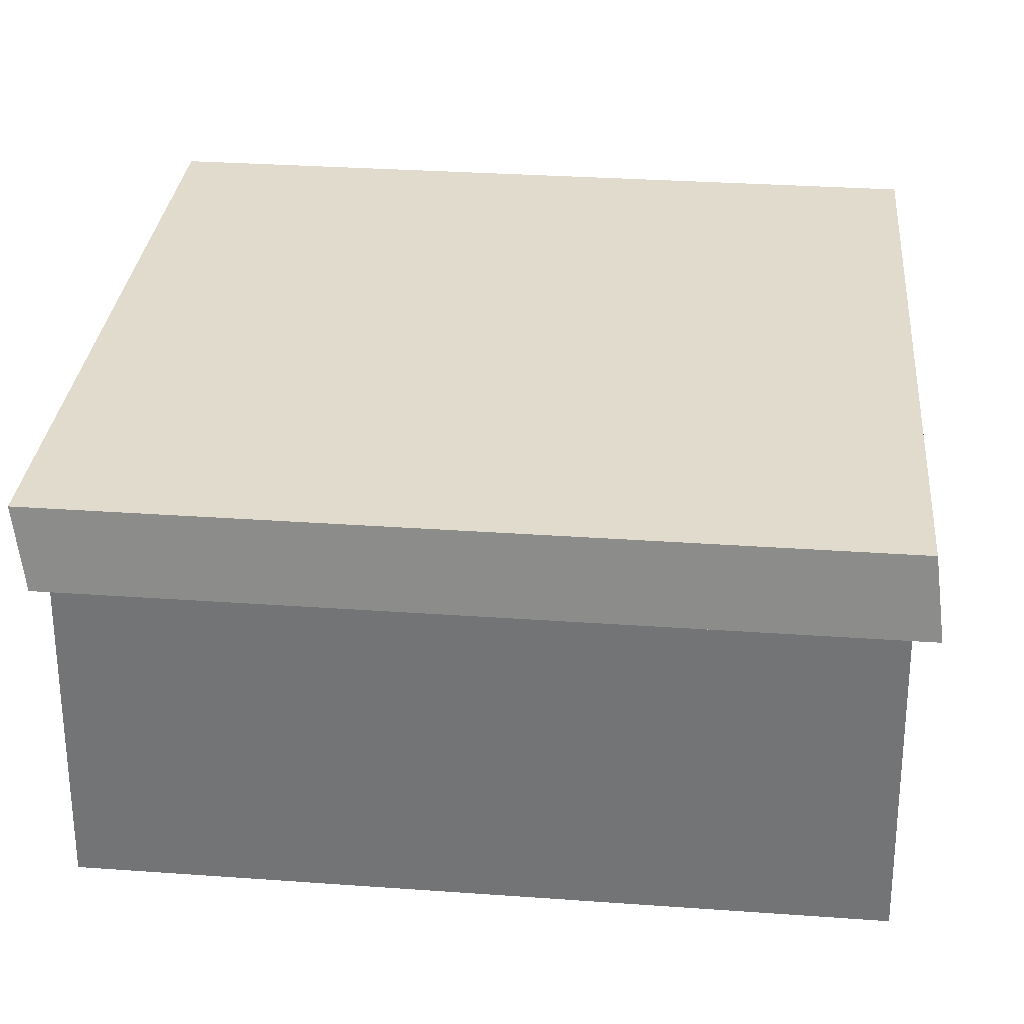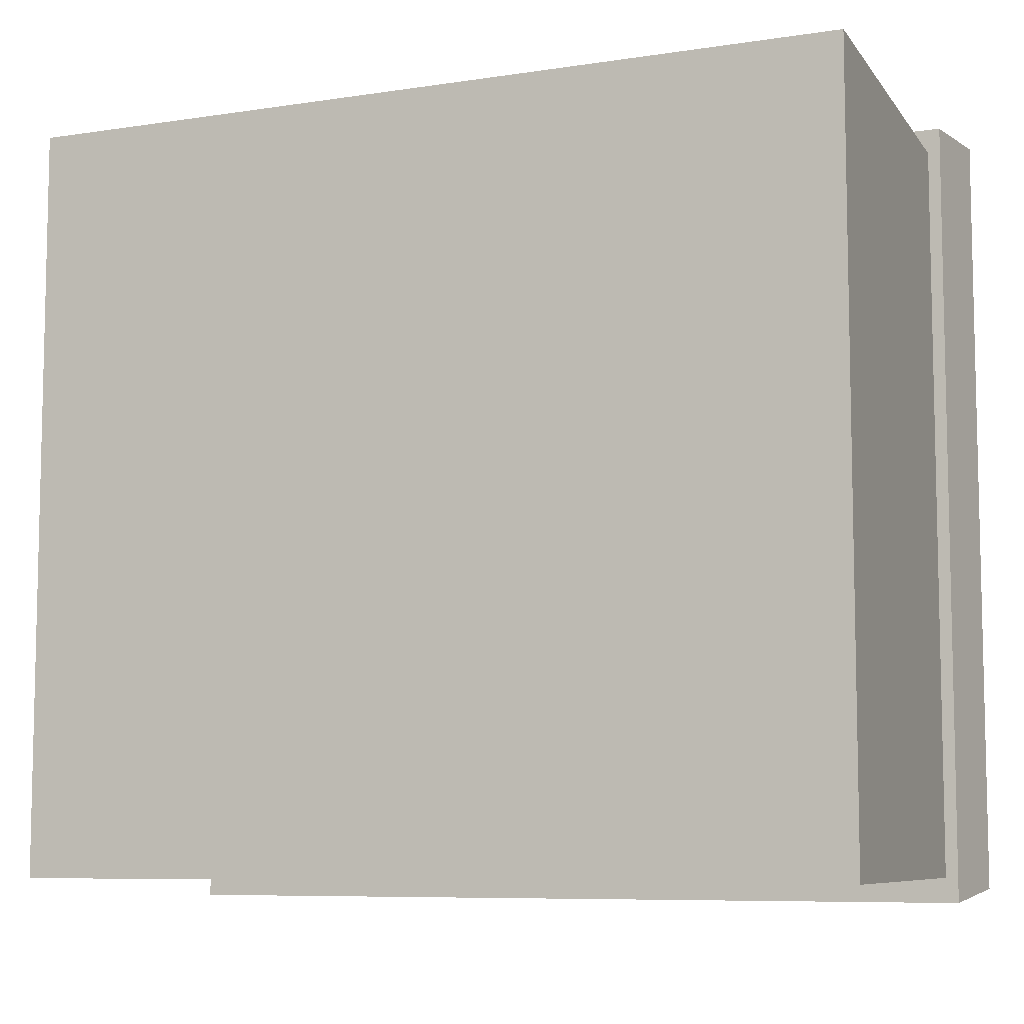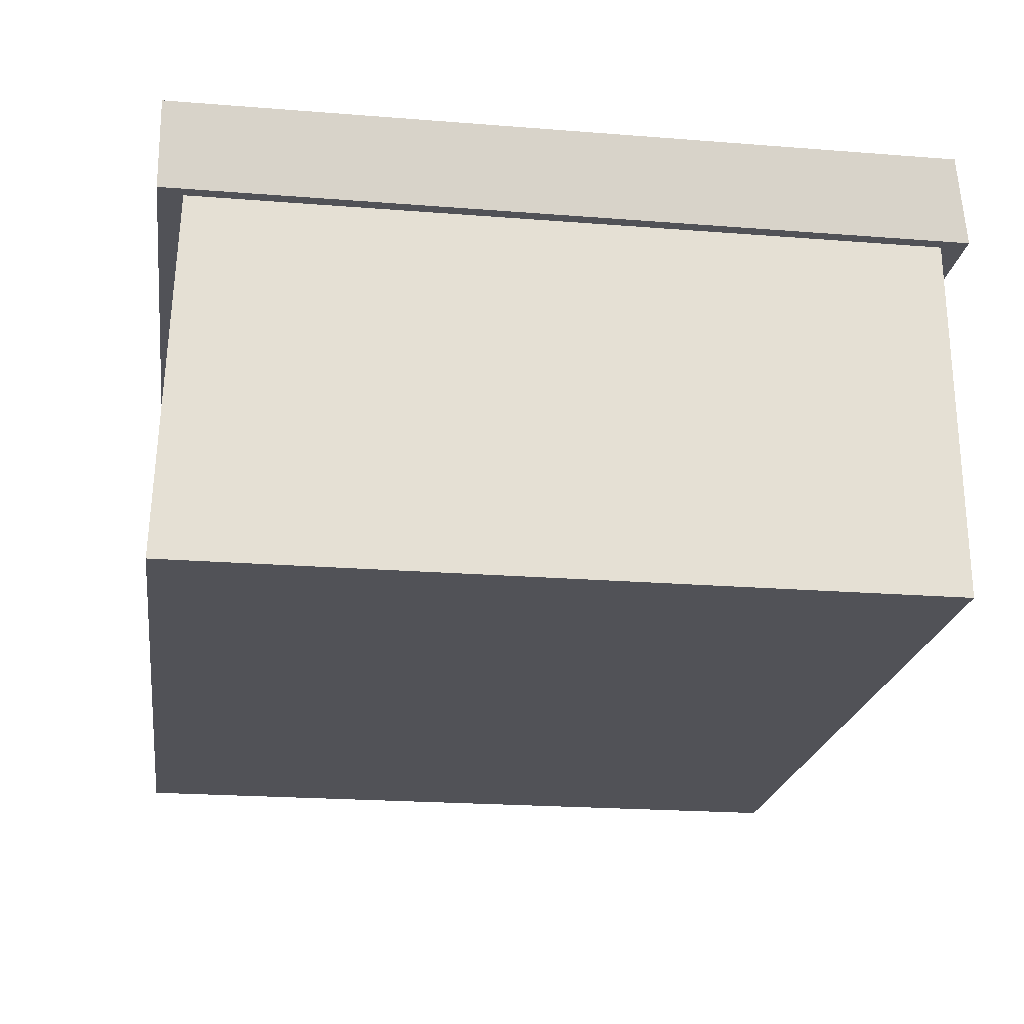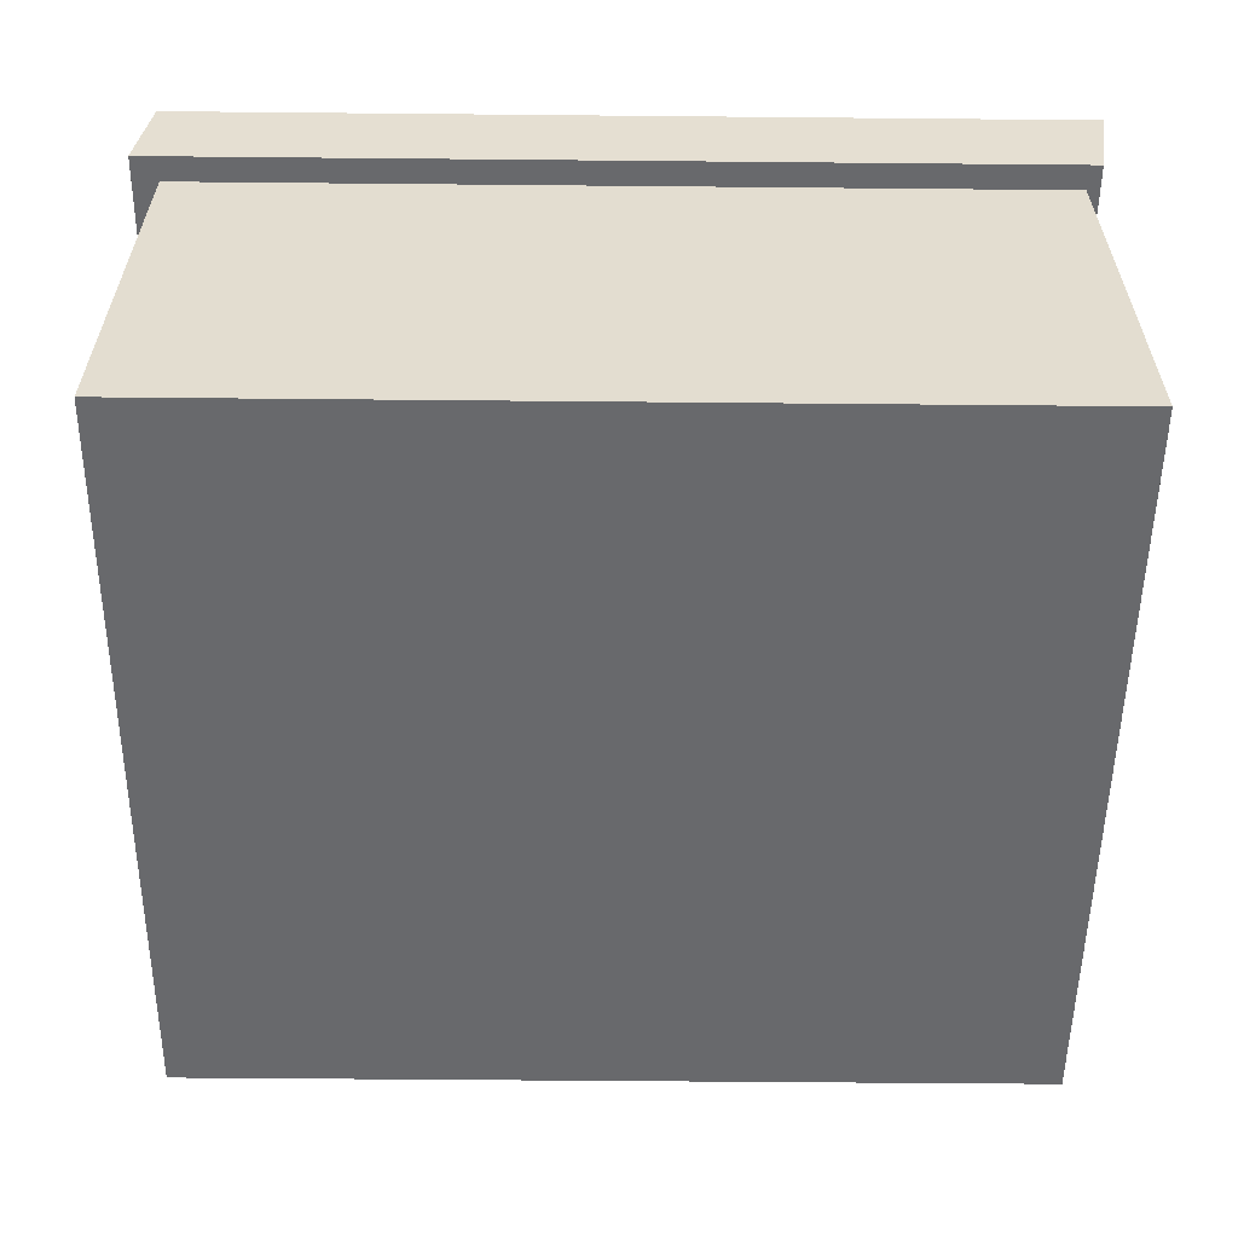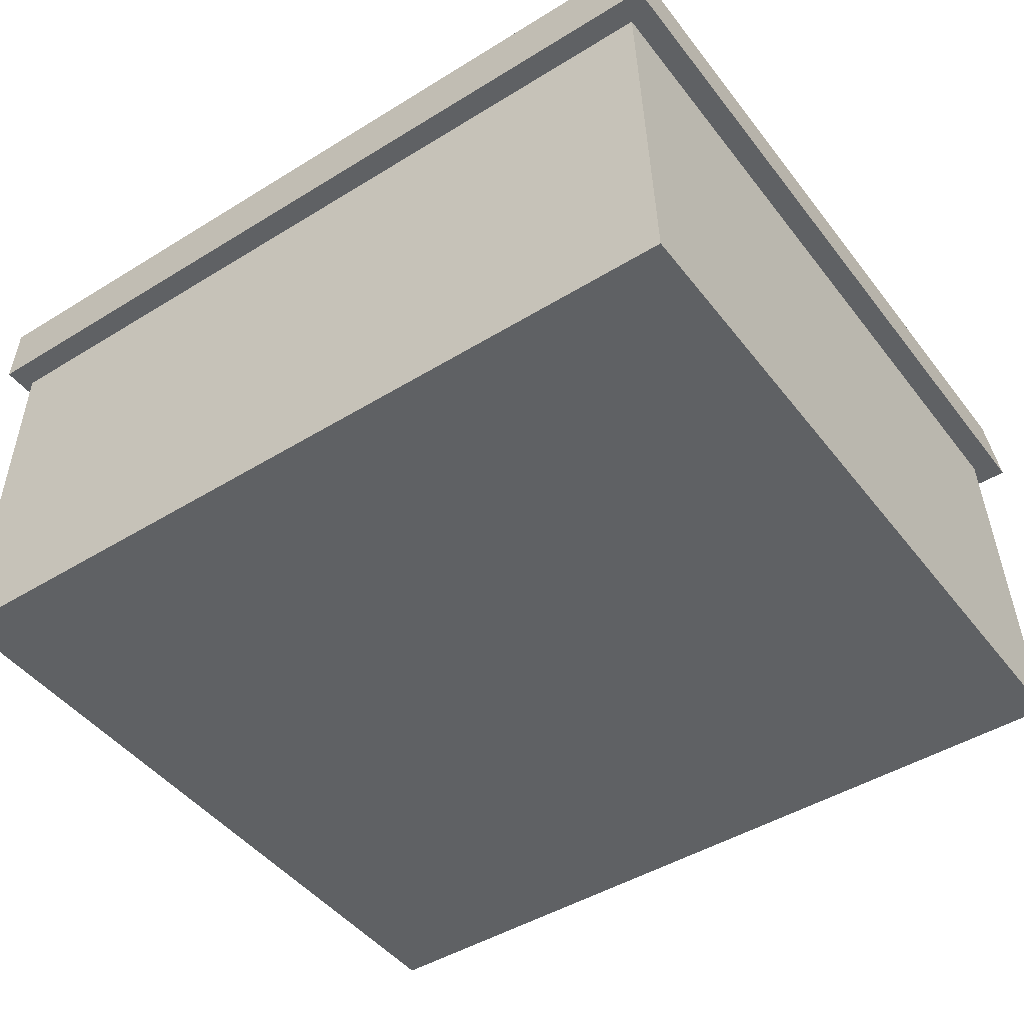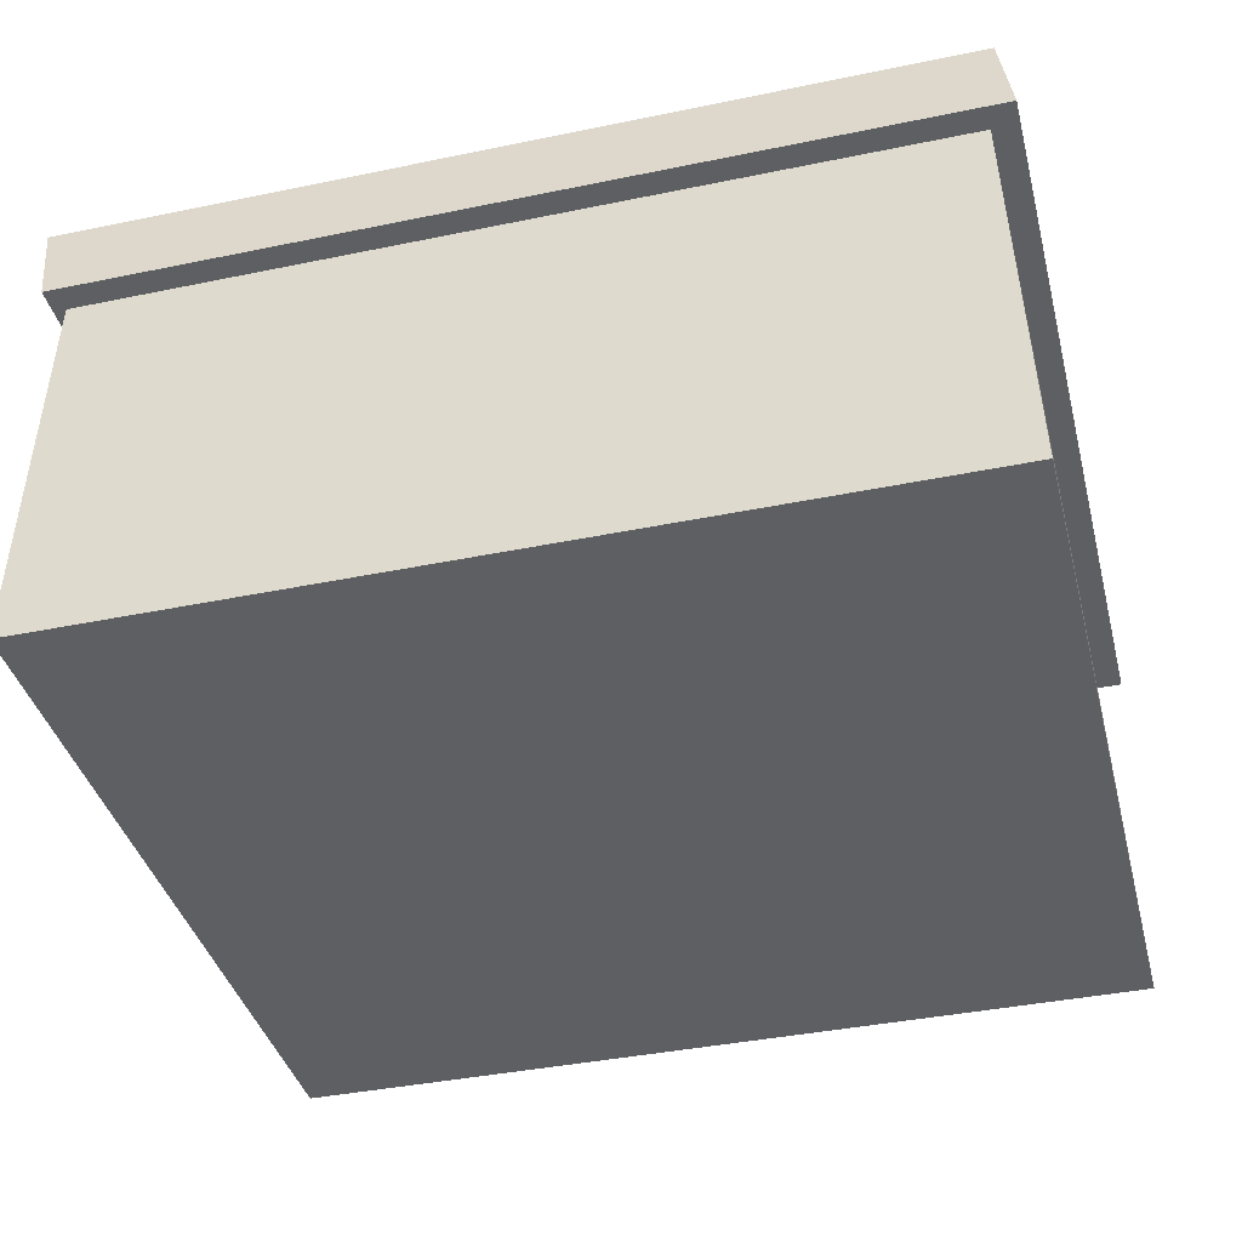
<metadata>
{"format":"obj","ext":"obj","renderer":"f3d","projection":"perspective","resolution":1024,"background":"white","views":[{"elev":33.2,"azim":-174.5,"up":"+Y"},{"elev":-7.8,"azim":23.3,"up":"+Z"},{"elev":-21.5,"azim":82.0,"up":"+Y"},{"elev":-52.7,"azim":-0.6,"up":"+Y"},{"elev":-45.9,"azim":-144.7,"up":"+Y"},{"elev":-39.5,"azim":-165.6,"up":"+Y"}]}
</metadata>
<code>
o CHESTSMALL_OCCRATESMALL
v -0.35 0.3 -0.32
v -0.35 0.3 0.32
v -0.34 0.37 -0.31
v 0.35 0.37 0.32
v 0.34 0.3 -0.32
v 0.35 0.37 -0.31
v -0.34 0.37 0.32
v -0.34 0.37 -0.31
v -0.35 0.3 0.32
v 0.34 0.3 0.32
v 0.34 0.3 -0.32
v -0.35 0.3 -0.32
v 0.34 0.3 0.32
v -0.35 0.3 0.32
v 0.34 0.3 0.32
v -0.35 0.3 -0.32
v 0.35 0.37 0.32
v 0.34 0.3 0.32
v -0.34 0.37 0.32
v 0.35 0.37 0.32
v 0.35 0.37 -0.31
v 0.35 0.37 -0.31
v 0.35 0.37 -0.31
v 0.34 0.3 -0.32
v 0.34 0.3 -0.32
v 0.34 0.3 0.32
v -0.34 0.37 0.32
v -0.35 0.3 0.32
v -0.34 0.37 -0.31
v -0.34 0.37 0.32
v -0.35 0.3 -0.32
v -0.34 0.37 -0.31
v -0.34 0 0.31
v 0.34 0 0.31
v -0.33 0.3 -0.3
v 0.34 0 -0.3
v -0.34 0 -0.3
v 0.2821 0.3 -0.2564
v 0.2821 0.3 0.2564
v 0.2821 0.038 -0.2564
v -0.2821 0.3 0.2564
v 0.2821 0.038 0.2564
v -0.2821 0.038 0.2564
v -0.2821 0.038 -0.2564
v -0.2821 0.3 -0.2564
v 0.33 0.3 -0.3
v 0.33 0.3 0.3
v -0.33 0.3 0.3
f 2 3 1
f 6 10 5
f 8 9 7
f 10 6 4
f 13 12 11
f 16 15 14
f 19 18 17
f 21 30 20
f 24 32 23
f 27 28 26
f 30 22 29
f 32 25 31
f 43 40 44
f 37 34 33
f 34 37 36
f 40 43 42
f 35 36 37
f 37 48 35
f 36 35 46
f 36 46 47
f 47 33 34
f 36 47 34
f 44 40 38
f 39 38 40
f 37 33 48
f 33 47 48
f 41 39 42
f 40 42 39
f 45 41 43
f 42 43 41
f 38 45 44
f 43 44 45
f 46 35 45
f 41 45 35
f 45 38 46
f 47 46 38
f 48 47 39
f 38 39 47
f 35 48 41
f 39 41 48

</code>
